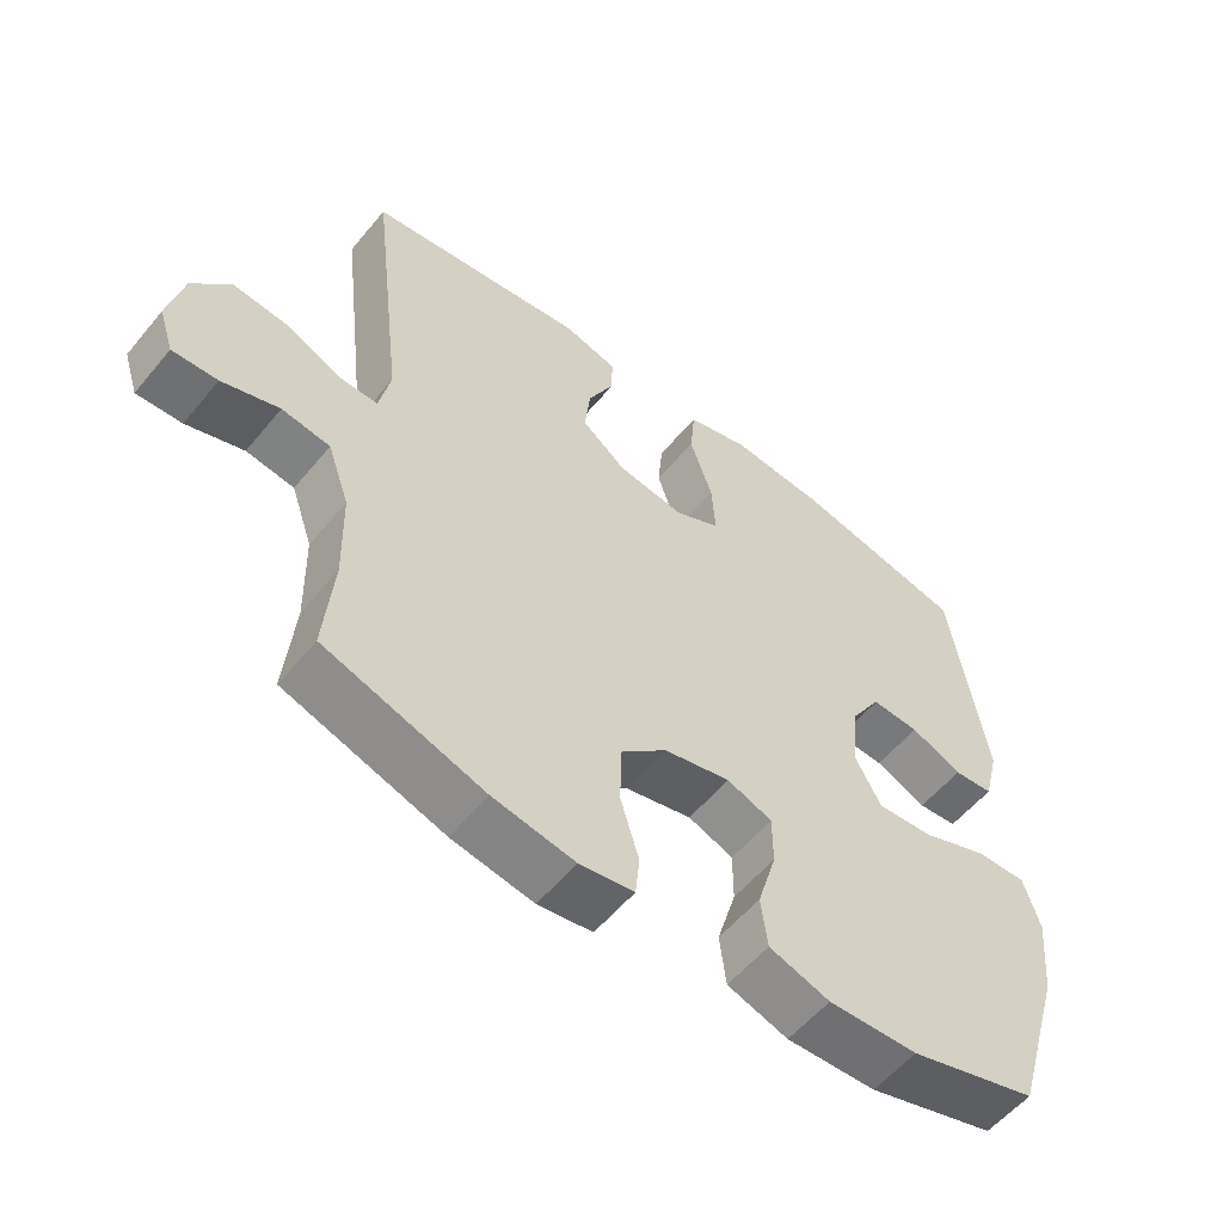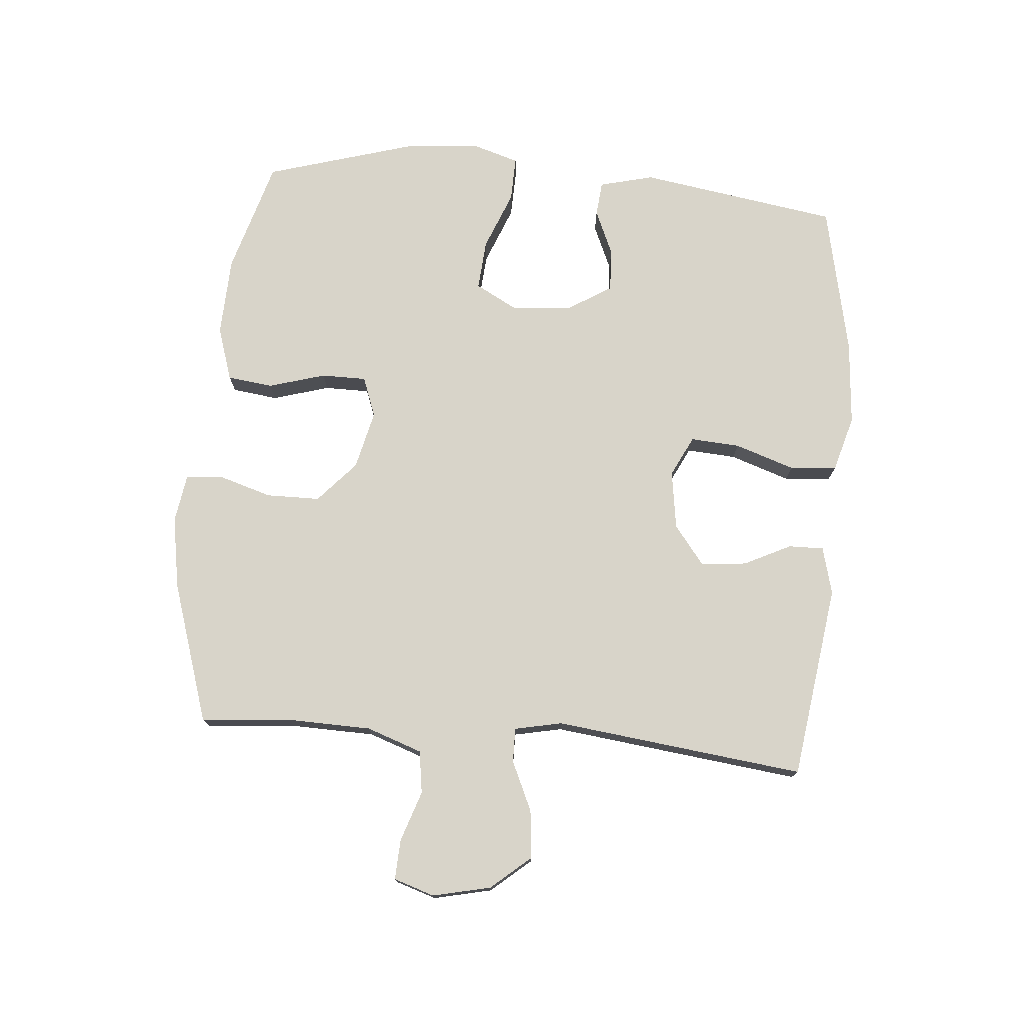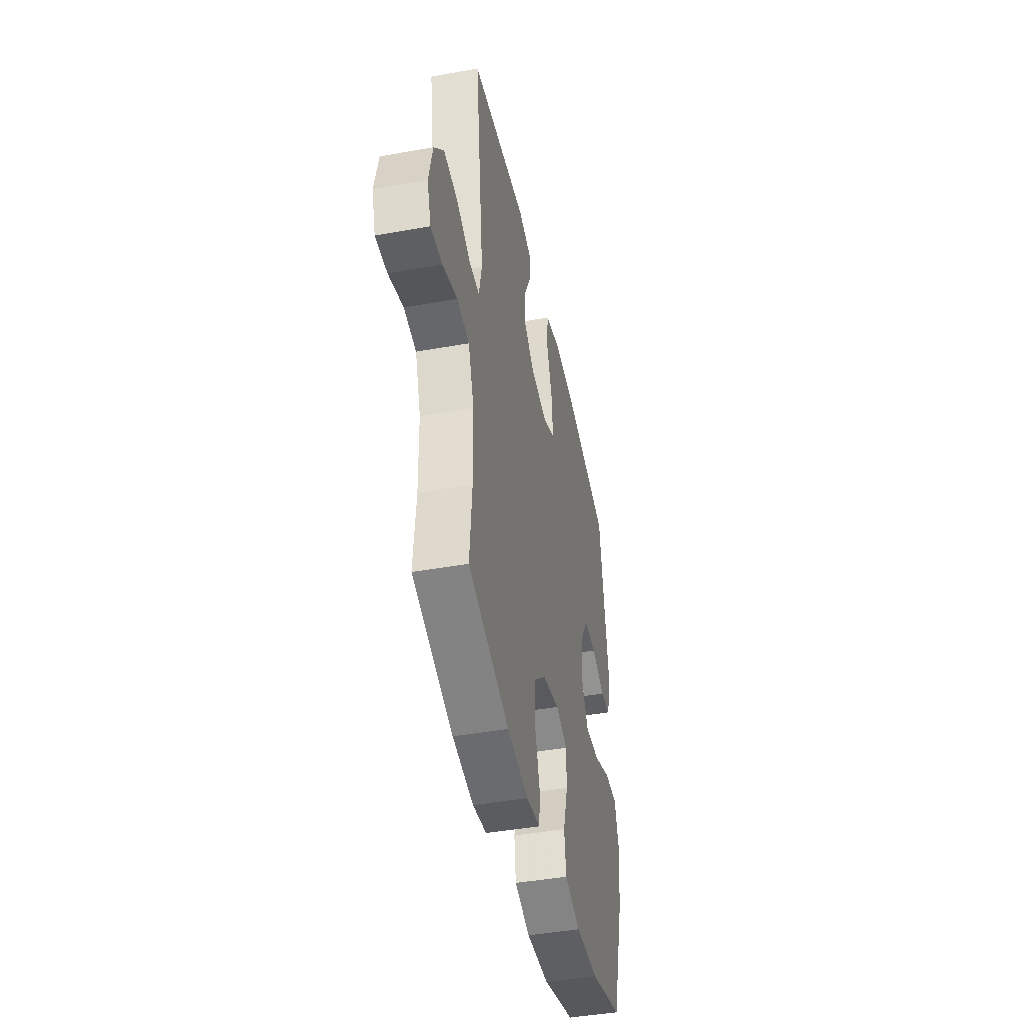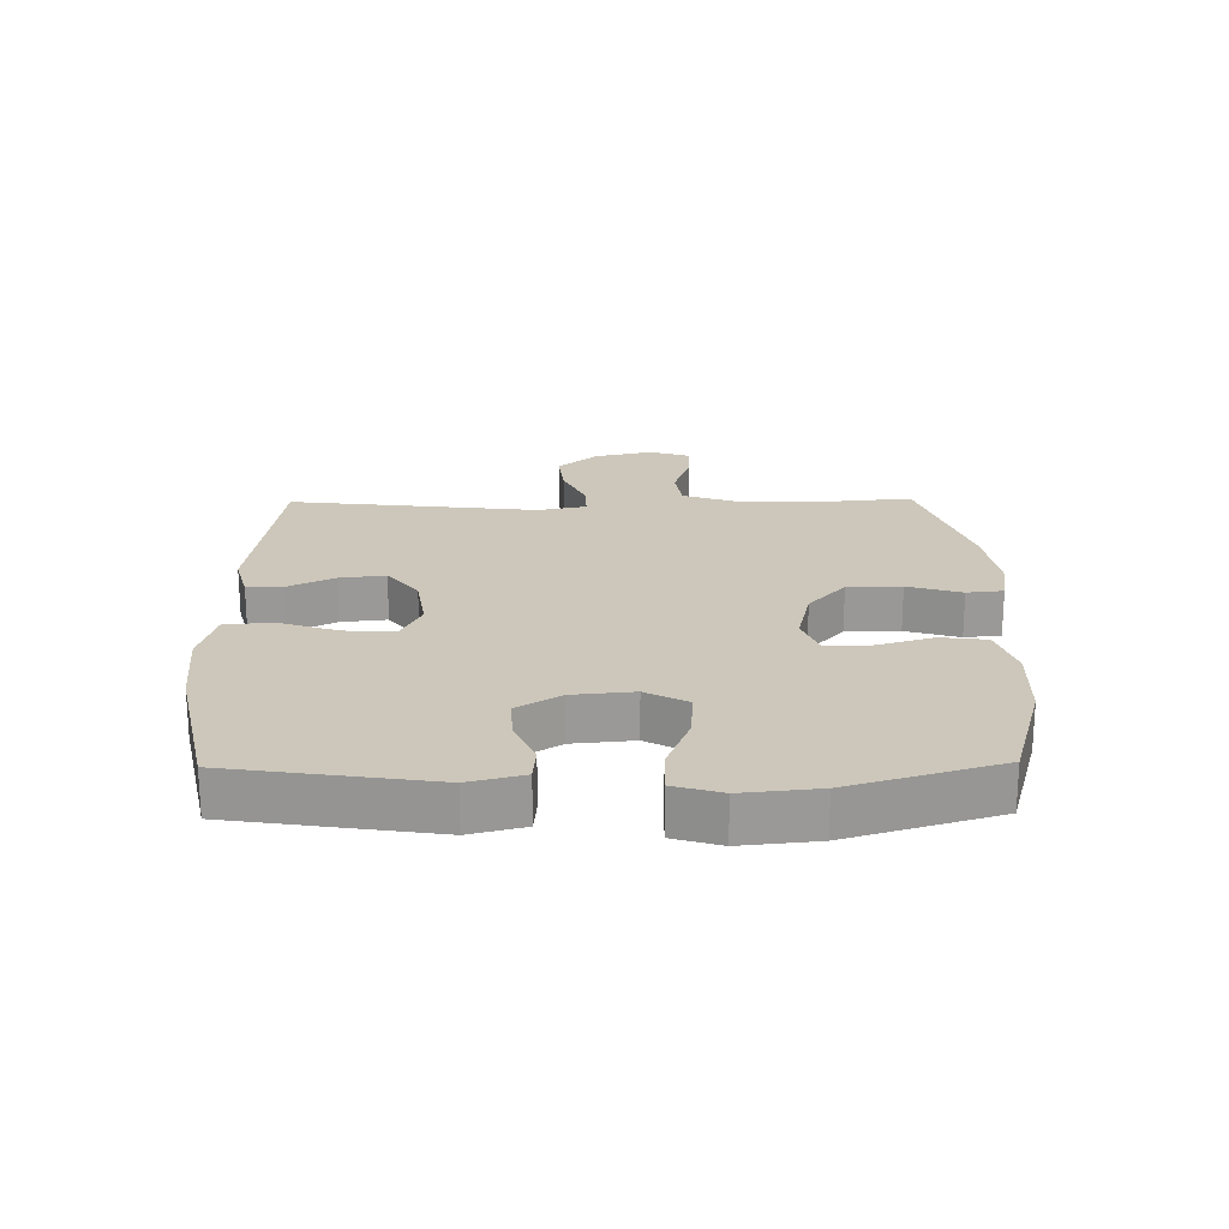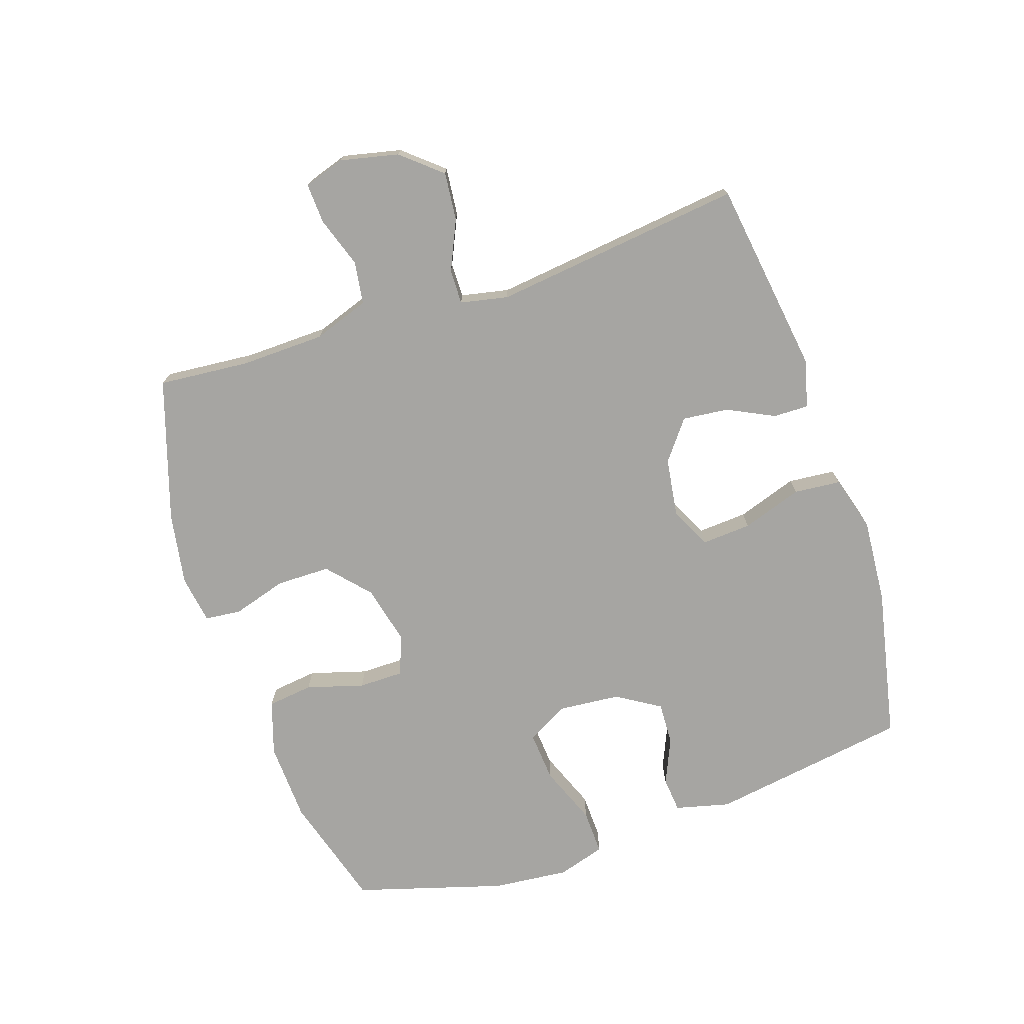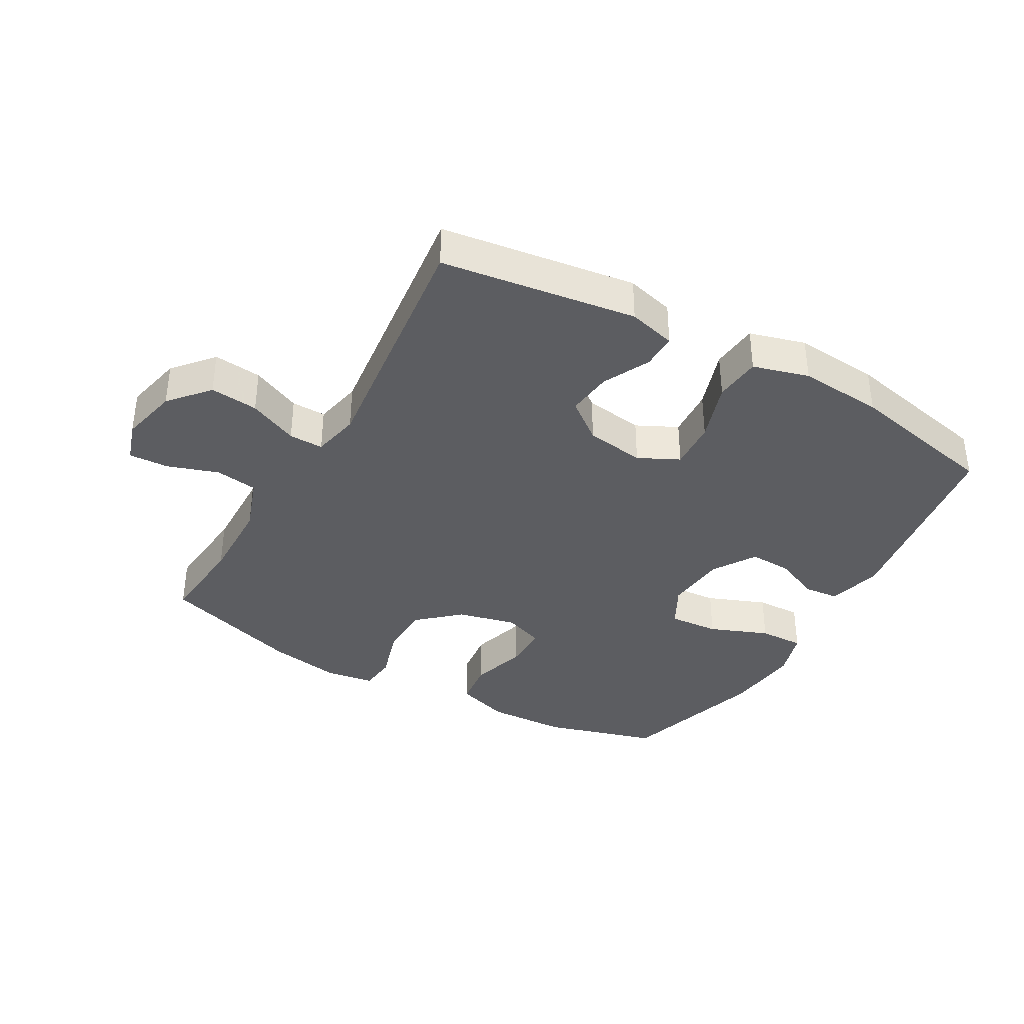
<metadata>
{"format":"obj","ext":"obj","renderer":"f3d","projection":"perspective","resolution":1024,"background":"white","views":[{"elev":-56.3,"azim":-39.0,"up":"+Z"},{"elev":75.5,"azim":-85.0,"up":"+Y"},{"elev":-44.1,"azim":-78.1,"up":"+Z"},{"elev":21.5,"azim":89.1,"up":"+Y"},{"elev":-73.8,"azim":-71.4,"up":"+Y"},{"elev":-37.2,"azim":-29.6,"up":"+Y"}]}
</metadata>
<code>
v -0.5 0.07 -0.5
v -0.487 0.07 -0.355
v -0.49 0.07 -0.221
v -0.521 0.07 -0.132
v -0.589 0.07 -0.122
v -0.67 0.07 -0.149
v -0.734 0.07 -0.152
v -0.755 0.07 -0.087
v -0.734 0.07 0.006
v -0.68 0.07 0.069
v -0.603 0.07 0.061
v -0.524 0.07 0.025
v -0.469 0.07 0.024
v -0.453 0.07 0.1
v -0.5 0.07 0.5
v -0.189 0.07 0.543
v -0.113 0.07 0.523
v -0.114 0.07 0.467
v -0.151 0.07 0.392
v -0.159 0.07 0.319
v -0.096 0.07 0.27
v -0.002 0.07 0.256
v 0.063 0.07 0.288
v 0.058 0.07 0.367
v 0.026 0.07 0.463
v 0.033 0.07 0.538
v 0.122 0.07 0.563
v 0.257 0.07 0.552
v 0.5 0.07 0.5
v 0.549 0.07 0.181
v 0.527 0.07 0.094
v 0.471 0.07 0.089
v 0.398 0.07 0.121
v 0.33 0.07 0.124
v 0.287 0.07 0.055
v 0.278 0.07 -0.043
v 0.314 0.07 -0.11
v 0.394 0.07 -0.104
v 0.488 0.07 -0.067
v 0.56 0.07 -0.065
v 0.583 0.07 -0.141
v 0.571 0.07 -0.262
v 0.5 0.07 -0.5
v 0.318 0.07 -0.553
v 0.191 0.07 -0.558
v 0.105 0.07 -0.53
v 0.096 0.07 -0.457
v 0.123 0.07 -0.366
v 0.123 0.07 -0.294
v 0.059 0.07 -0.27
v -0.035 0.07 -0.292
v -0.101 0.07 -0.351
v -0.102 0.07 -0.437
v -0.076 0.07 -0.523
v -0.082 0.07 -0.581
v -0.159 0.07 -0.593
v -0.275 0.07 -0.573
v -0.5 0 -0.5
v -0.487 0 -0.355
v -0.49 0 -0.221
v -0.521 0 -0.132
v -0.589 0 -0.122
v -0.67 0 -0.149
v -0.734 0 -0.152
v -0.755 0 -0.087
v -0.734 0 0.006
v -0.68 0 0.069
v -0.603 0 0.061
v -0.524 0 0.025
v -0.469 0 0.024
v -0.453 0 0.1
v -0.5 0 0.5
v -0.189 0 0.543
v -0.113 0 0.523
v -0.114 0 0.467
v -0.151 0 0.392
v -0.159 0 0.319
v -0.096 0 0.27
v -0.002 0 0.256
v 0.063 0 0.288
v 0.058 0 0.367
v 0.026 0 0.463
v 0.033 0 0.538
v 0.122 0 0.563
v 0.257 0 0.552
v 0.5 0 0.5
v 0.549 0 0.181
v 0.527 0 0.094
v 0.471 0 0.089
v 0.398 0 0.121
v 0.33 0 0.124
v 0.287 0 0.055
v 0.278 0 -0.043
v 0.314 0 -0.11
v 0.394 0 -0.104
v 0.488 0 -0.067
v 0.56 0 -0.065
v 0.583 0 -0.141
v 0.571 0 -0.262
v 0.5 0 -0.5
v 0.318 0 -0.553
v 0.191 0 -0.558
v 0.105 0 -0.53
v 0.096 0 -0.457
v 0.123 0 -0.366
v 0.123 0 -0.294
v 0.059 0 -0.27
v -0.035 0 -0.292
v -0.101 0 -0.351
v -0.102 0 -0.437
v -0.076 0 -0.523
v -0.082 0 -0.581
v -0.159 0 -0.593
v -0.275 0 -0.573
f 56 57 1 2
f 53 54 55 56
f 52 53 56 2
f 51 52 2 3
f 50 51 3 4
f 45 46 47 48
f 45 48 49
f 44 45 49
f 43 44 49
f 42 43 49
f 41 42 49 50
f 38 39 40 41
f 37 38 41 50
f 30 31 32 33
f 30 33 34
f 29 30 34
f 28 29 34 35
f 24 25 26 27
f 23 24 27 28
f 16 17 18 19
f 14 15 16 19
f 13 14 19 20
f 9 10 11 12
f 9 12 13
f 8 9 13
f 5 6 7 8
f 4 5 8 13
f 36 37 50 4
f 23 28 35 36
f 22 23 36 4
f 4 13 20 21
f 4 21 22
f 59 58 114 113
f 113 112 111 110
f 59 113 110 109
f 60 59 109 108
f 61 60 108 107
f 105 104 103 102
f 106 105 102
f 106 102 101
f 106 101 100
f 106 100 99
f 107 106 99 98
f 98 97 96 95
f 107 98 95 94
f 90 89 88 87
f 91 90 87
f 91 87 86
f 92 91 86 85
f 84 83 82 81
f 85 84 81 80
f 76 75 74 73
f 76 73 72 71
f 77 76 71 70
f 69 68 67 66
f 70 69 66
f 70 66 65
f 65 64 63 62
f 70 65 62 61
f 61 107 94 93
f 93 92 85 80
f 61 93 80 79
f 78 77 70 61
f 79 78 61
f 1 58 59 2
f 2 59 60 3
f 3 60 61 4
f 4 61 62 5
f 5 62 63 6
f 6 63 64 7
f 7 64 65 8
f 8 65 66 9
f 9 66 67 10
f 10 67 68 11
f 11 68 69 12
f 12 69 70 13
f 13 70 71 14
f 14 71 72 15
f 15 72 73 16
f 16 73 74 17
f 17 74 75 18
f 18 75 76 19
f 19 76 77 20
f 20 77 78 21
f 21 78 79 22
f 22 79 80 23
f 23 80 81 24
f 24 81 82 25
f 25 82 83 26
f 26 83 84 27
f 27 84 85 28
f 28 85 86 29
f 29 86 87 30
f 30 87 88 31
f 31 88 89 32
f 32 89 90 33
f 33 90 91 34
f 34 91 92 35
f 35 92 93 36
f 36 93 94 37
f 37 94 95 38
f 38 95 96 39
f 39 96 97 40
f 40 97 98 41
f 41 98 99 42
f 42 99 100 43
f 43 100 101 44
f 44 101 102 45
f 45 102 103 46
f 46 103 104 47
f 47 104 105 48
f 48 105 106 49
f 49 106 107 50
f 50 107 108 51
f 51 108 109 52
f 52 109 110 53
f 53 110 111 54
f 54 111 112 55
f 55 112 113 56
f 56 113 114 57
f 57 114 58 1

</code>
